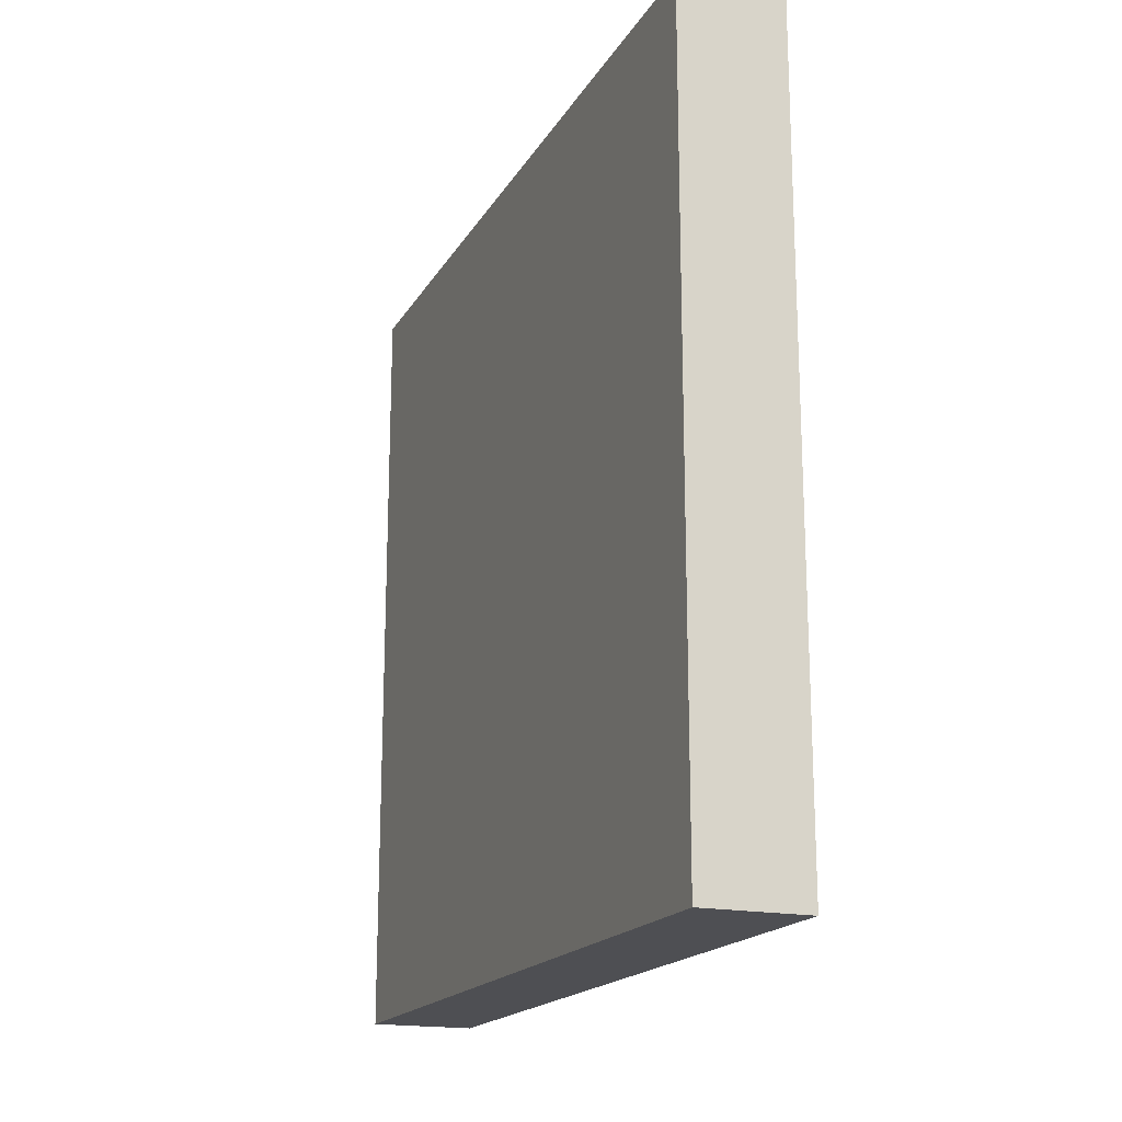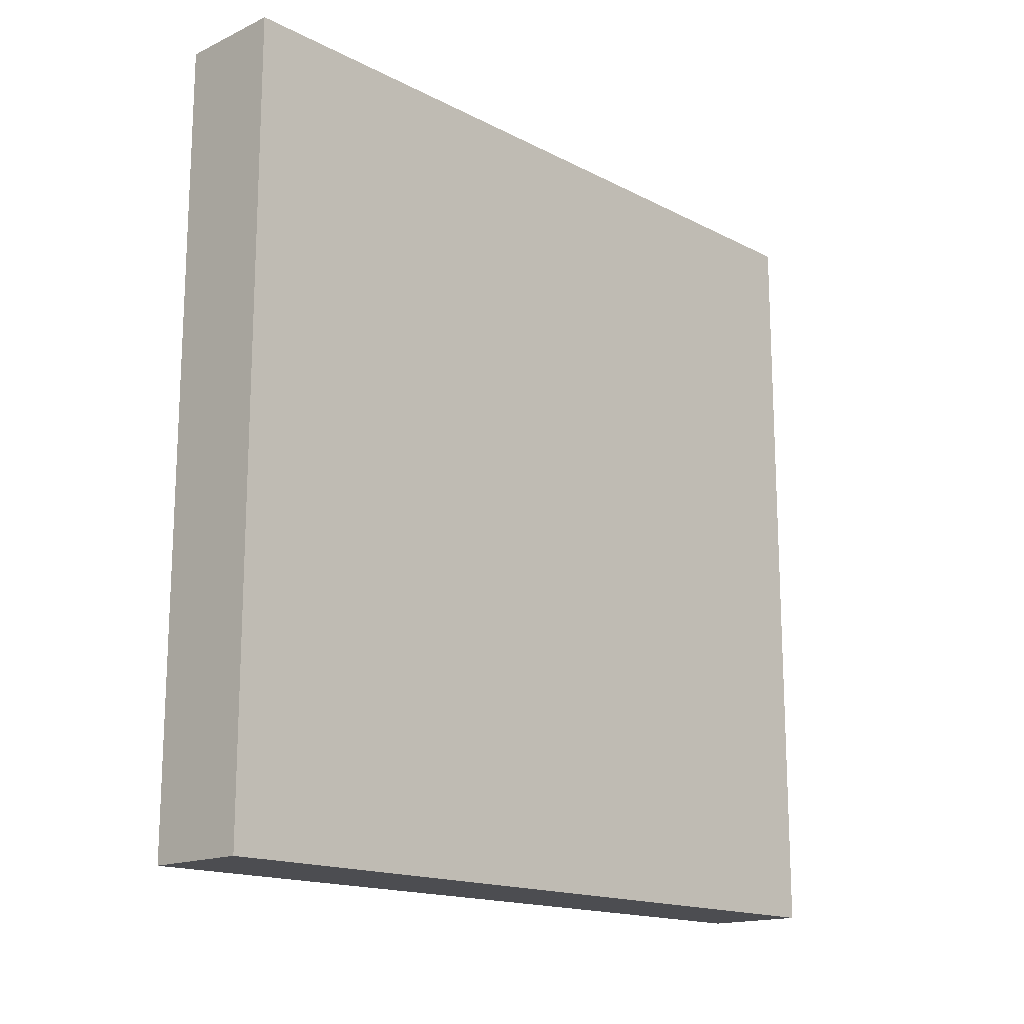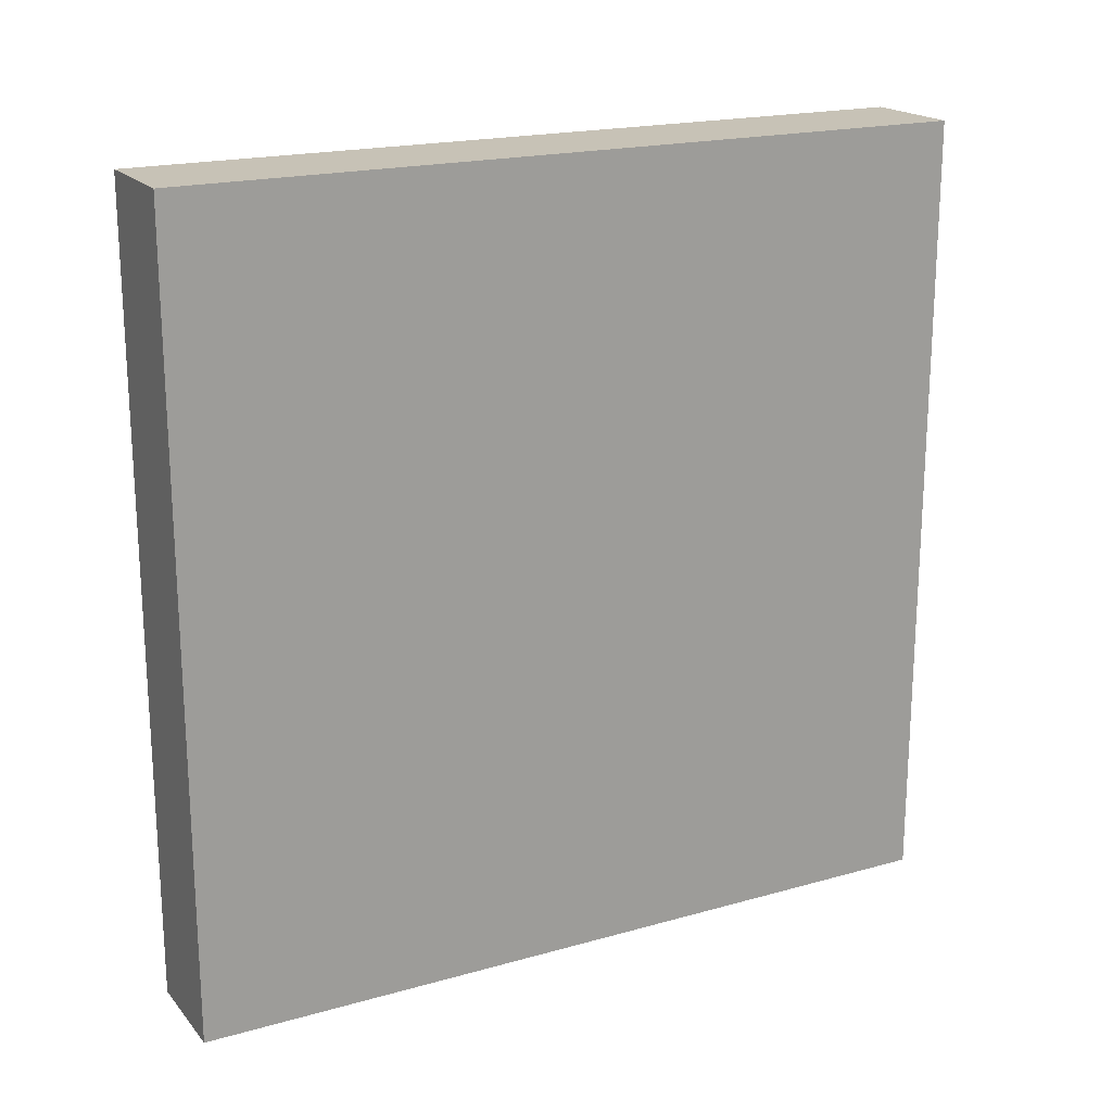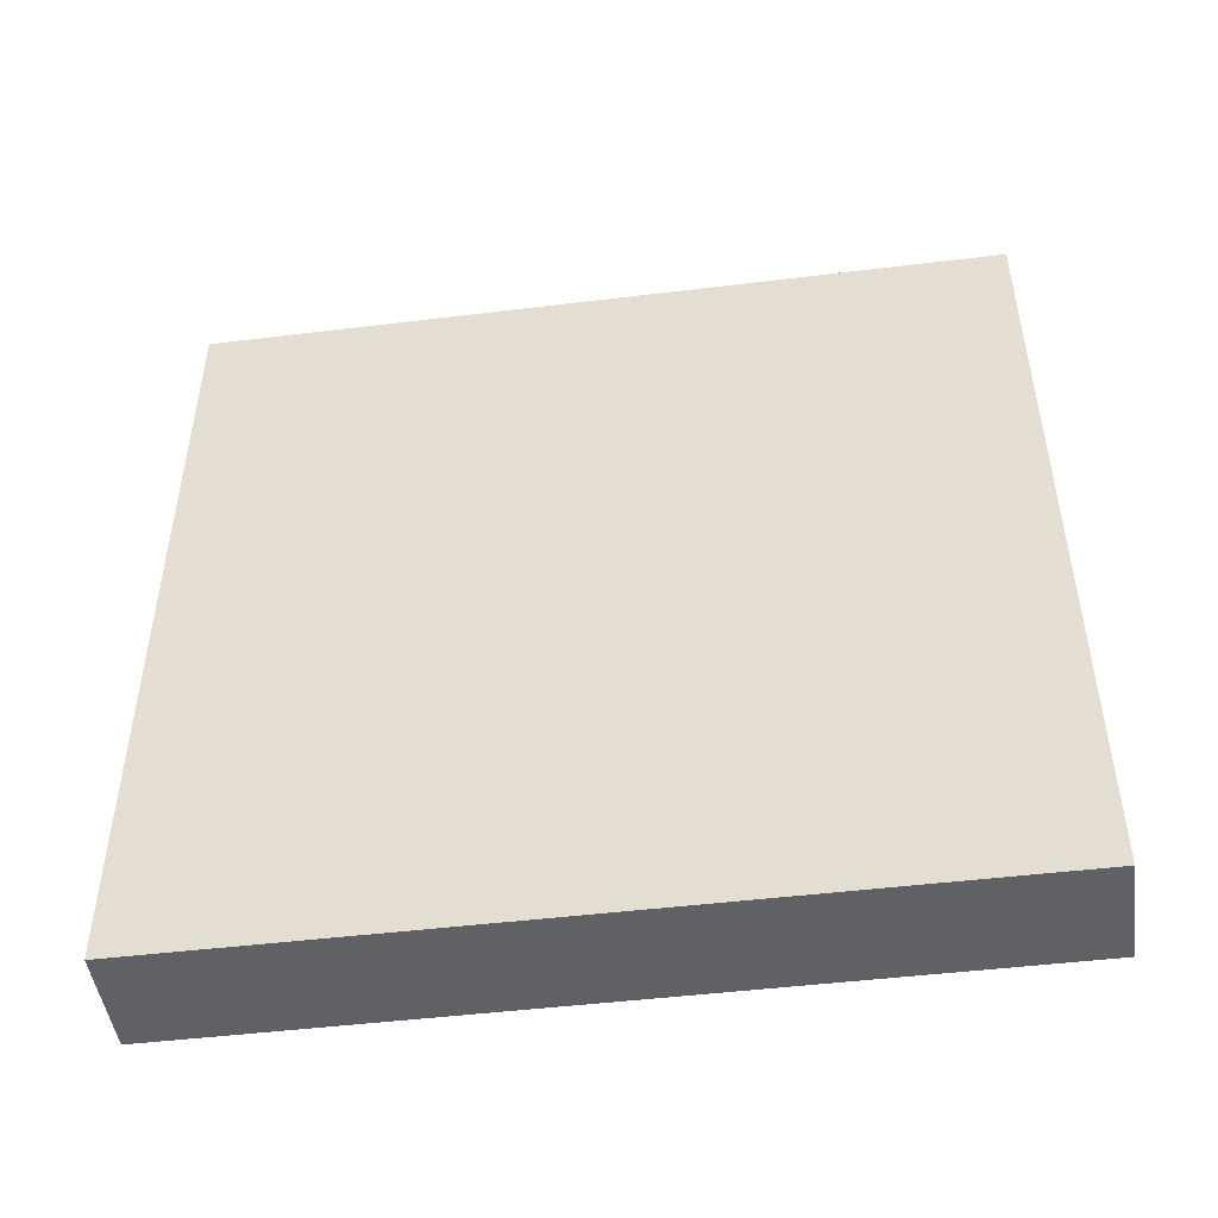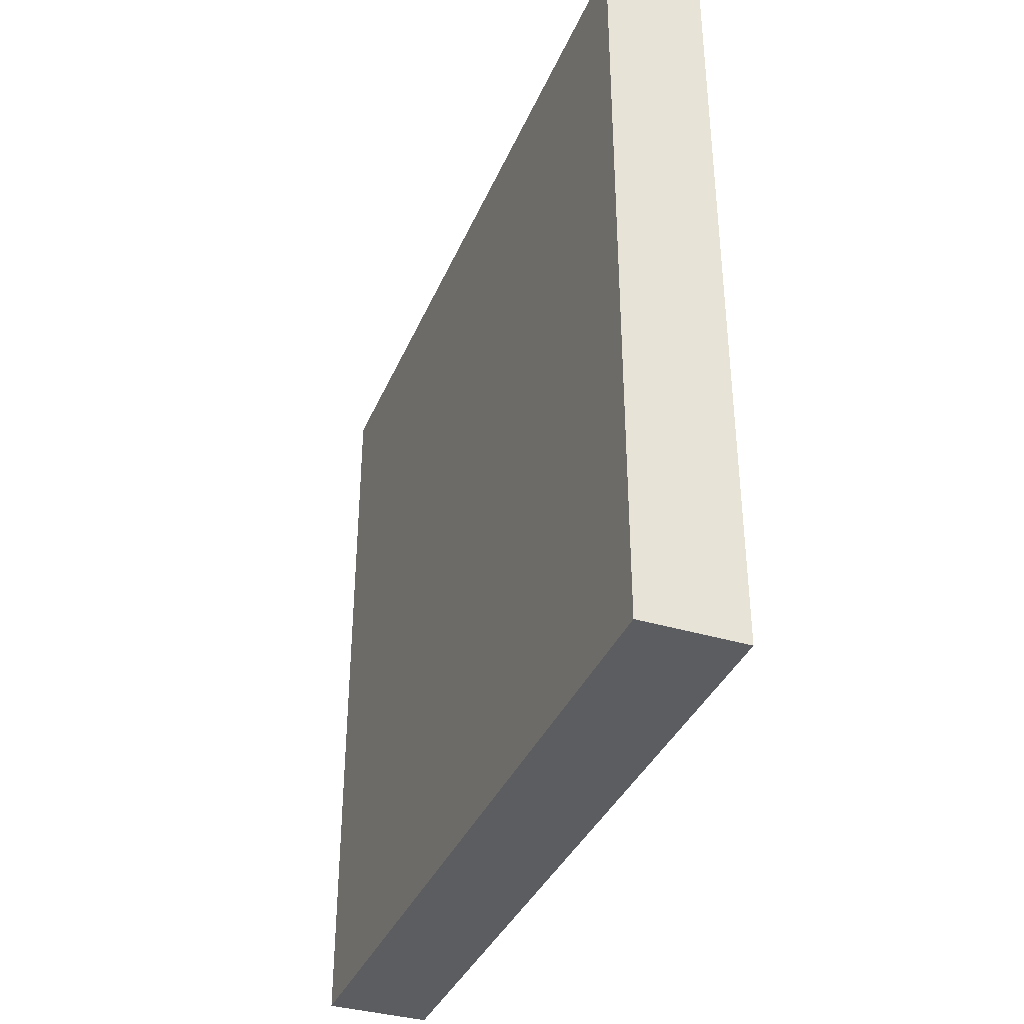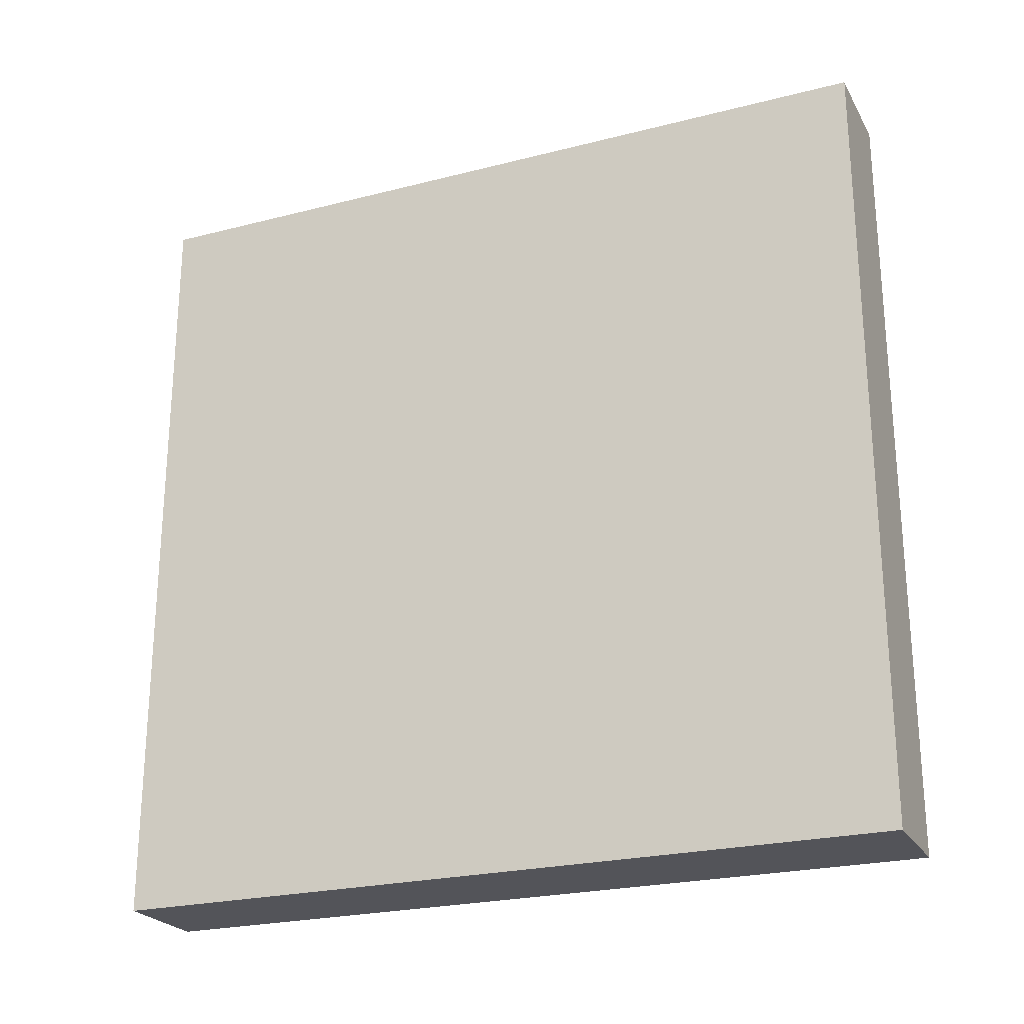
<metadata>
{"format":"obj","ext":"obj","renderer":"f3d","projection":"perspective","resolution":1024,"background":"white","views":[{"elev":-18.1,"azim":-21.6,"up":"+Y"},{"elev":-16.2,"azim":-136.4,"up":"+Z"},{"elev":19.3,"azim":62.1,"up":"+Z"},{"elev":-47.8,"azim":97.8,"up":"+Y"},{"elev":-36.9,"azim":158.7,"up":"+Y"},{"elev":-23.9,"azim":-66.9,"up":"+Y"}]}
</metadata>
<code>
o brick_Cube.001
v -0.1322 -1 1
v -0.1322 -1 -1
v 0.1322 -1 -1
v 0.1322 1 -1
v -0.1322 1 -1
v -0.1322 1 1
v 0.1322 -1 1
v 0.1322 1 1
f 1 2 3
f 4 5 6
f 5 2 1
f 6 1 7
f 7 3 4
f 2 5 4
f 1 3 7
f 4 6 8
f 5 1 6
f 6 7 8
f 7 4 8
f 2 4 3

</code>
